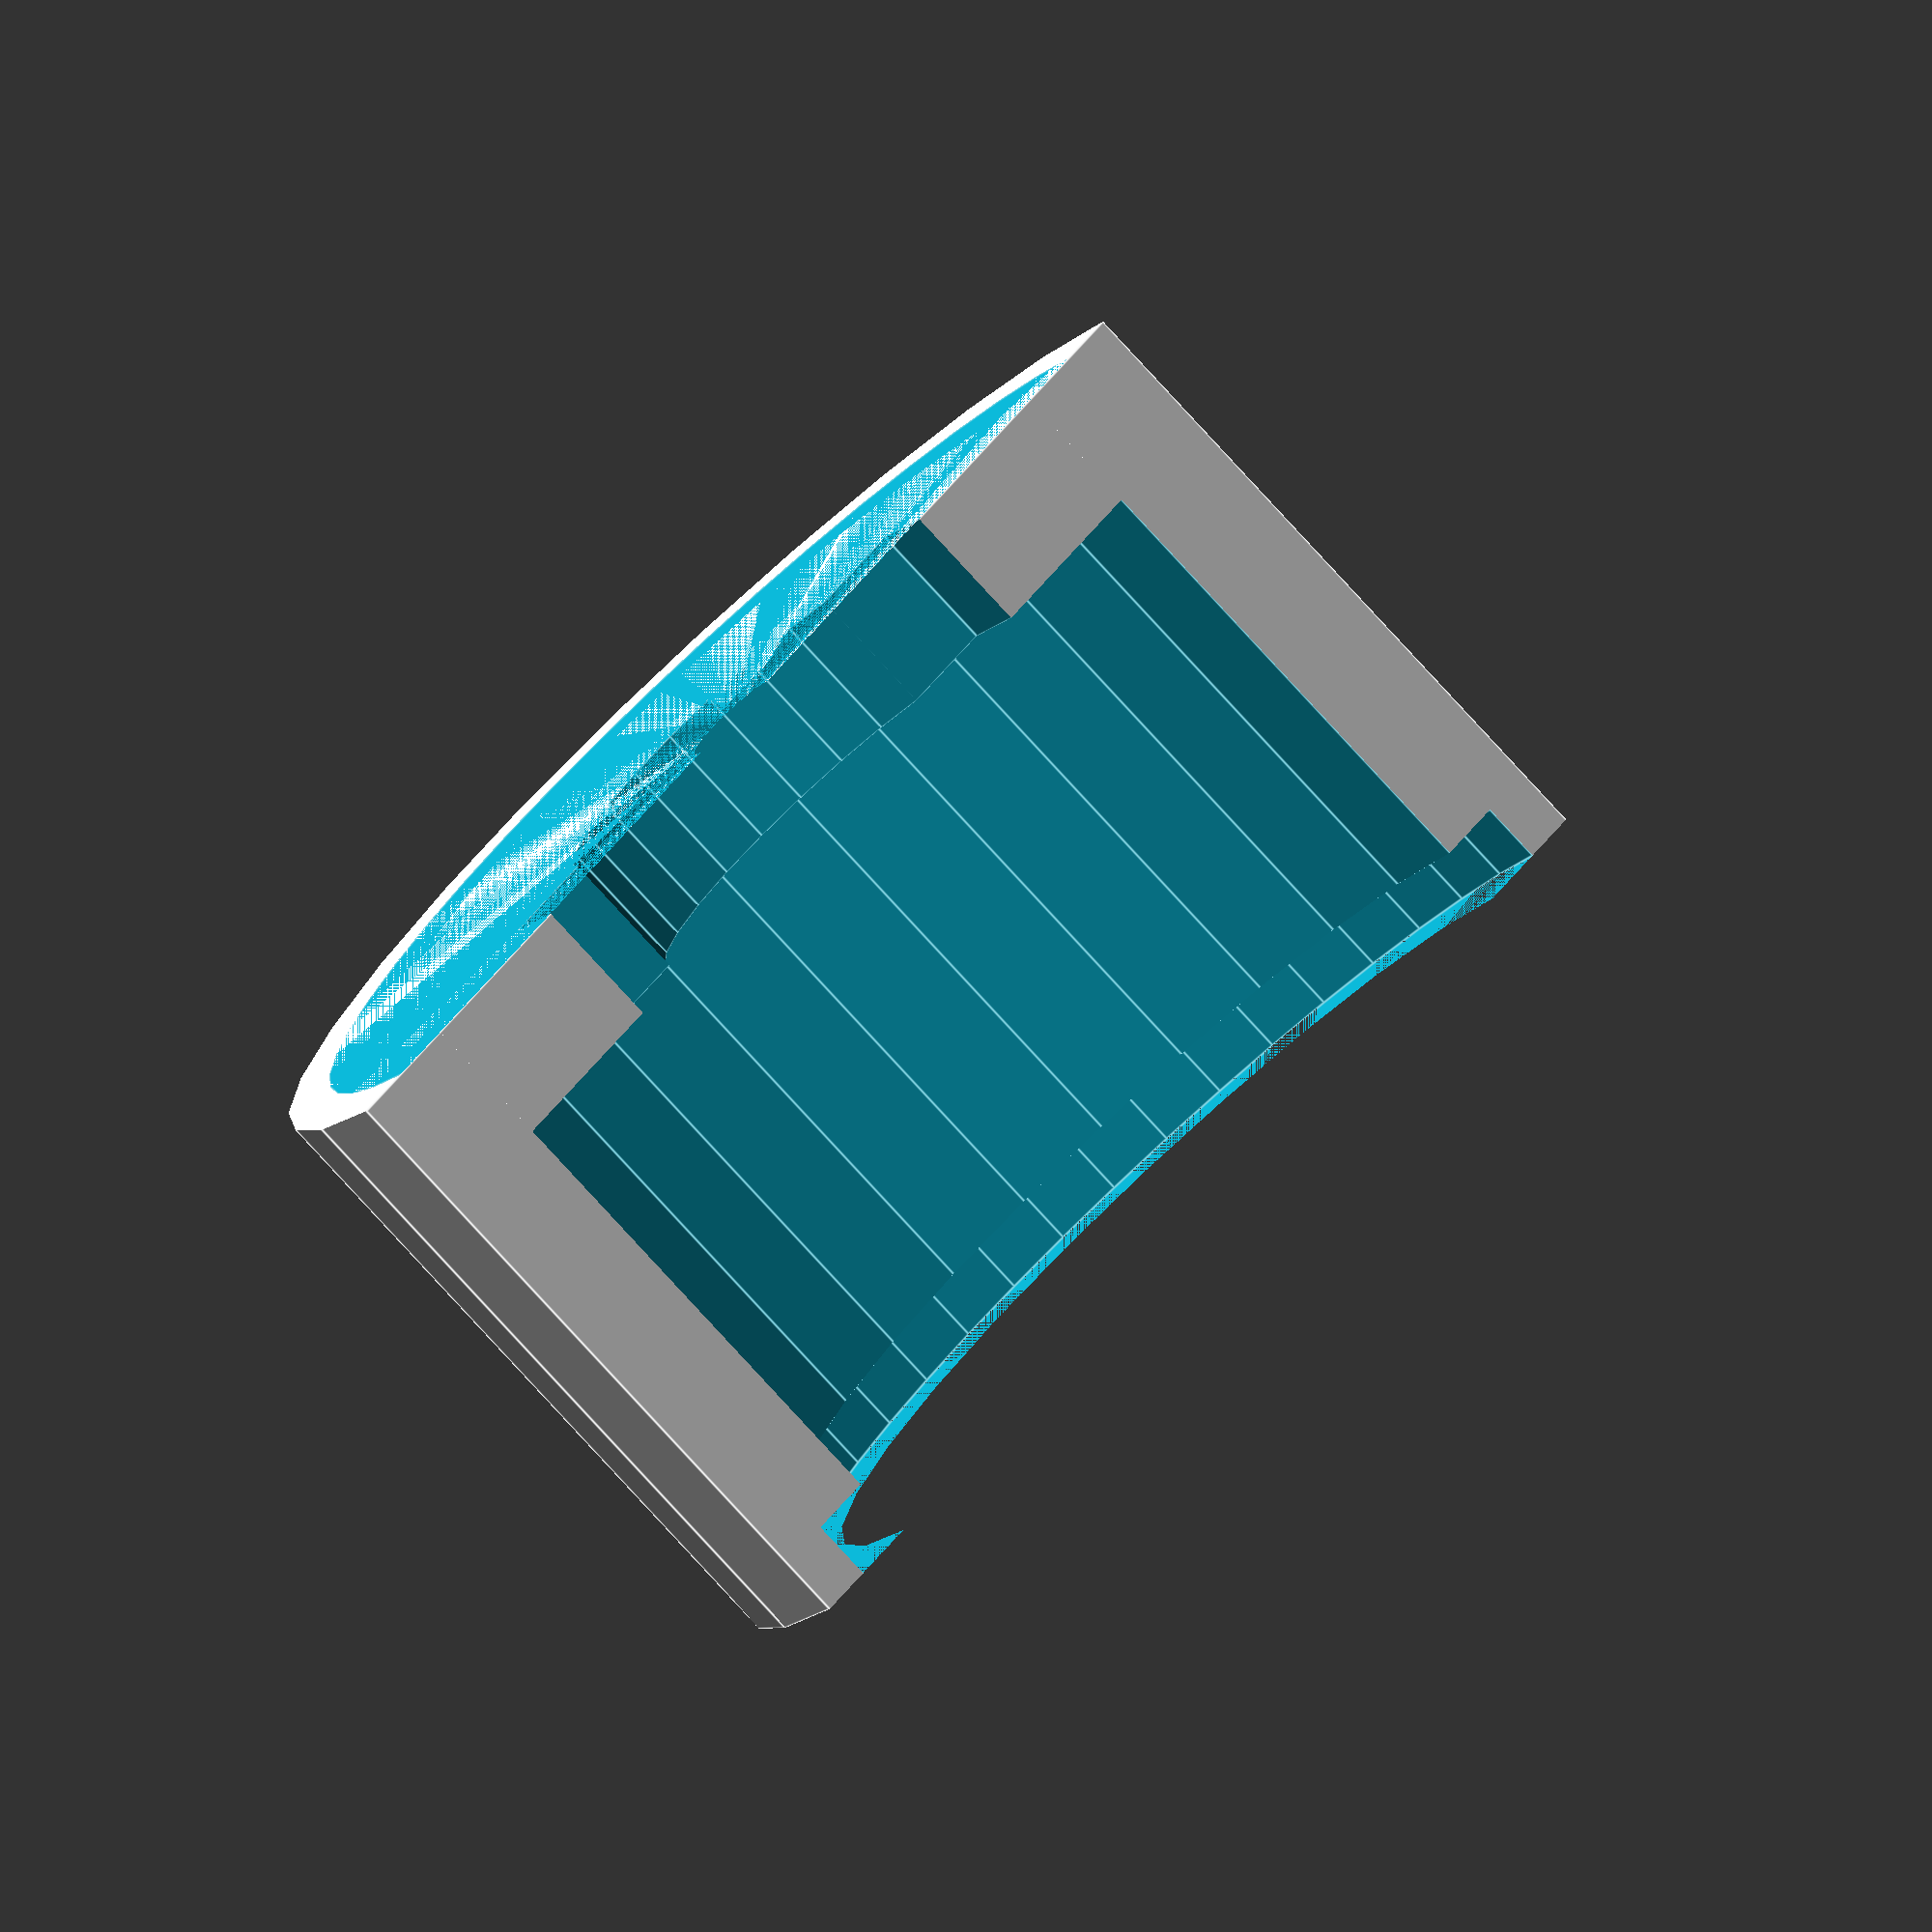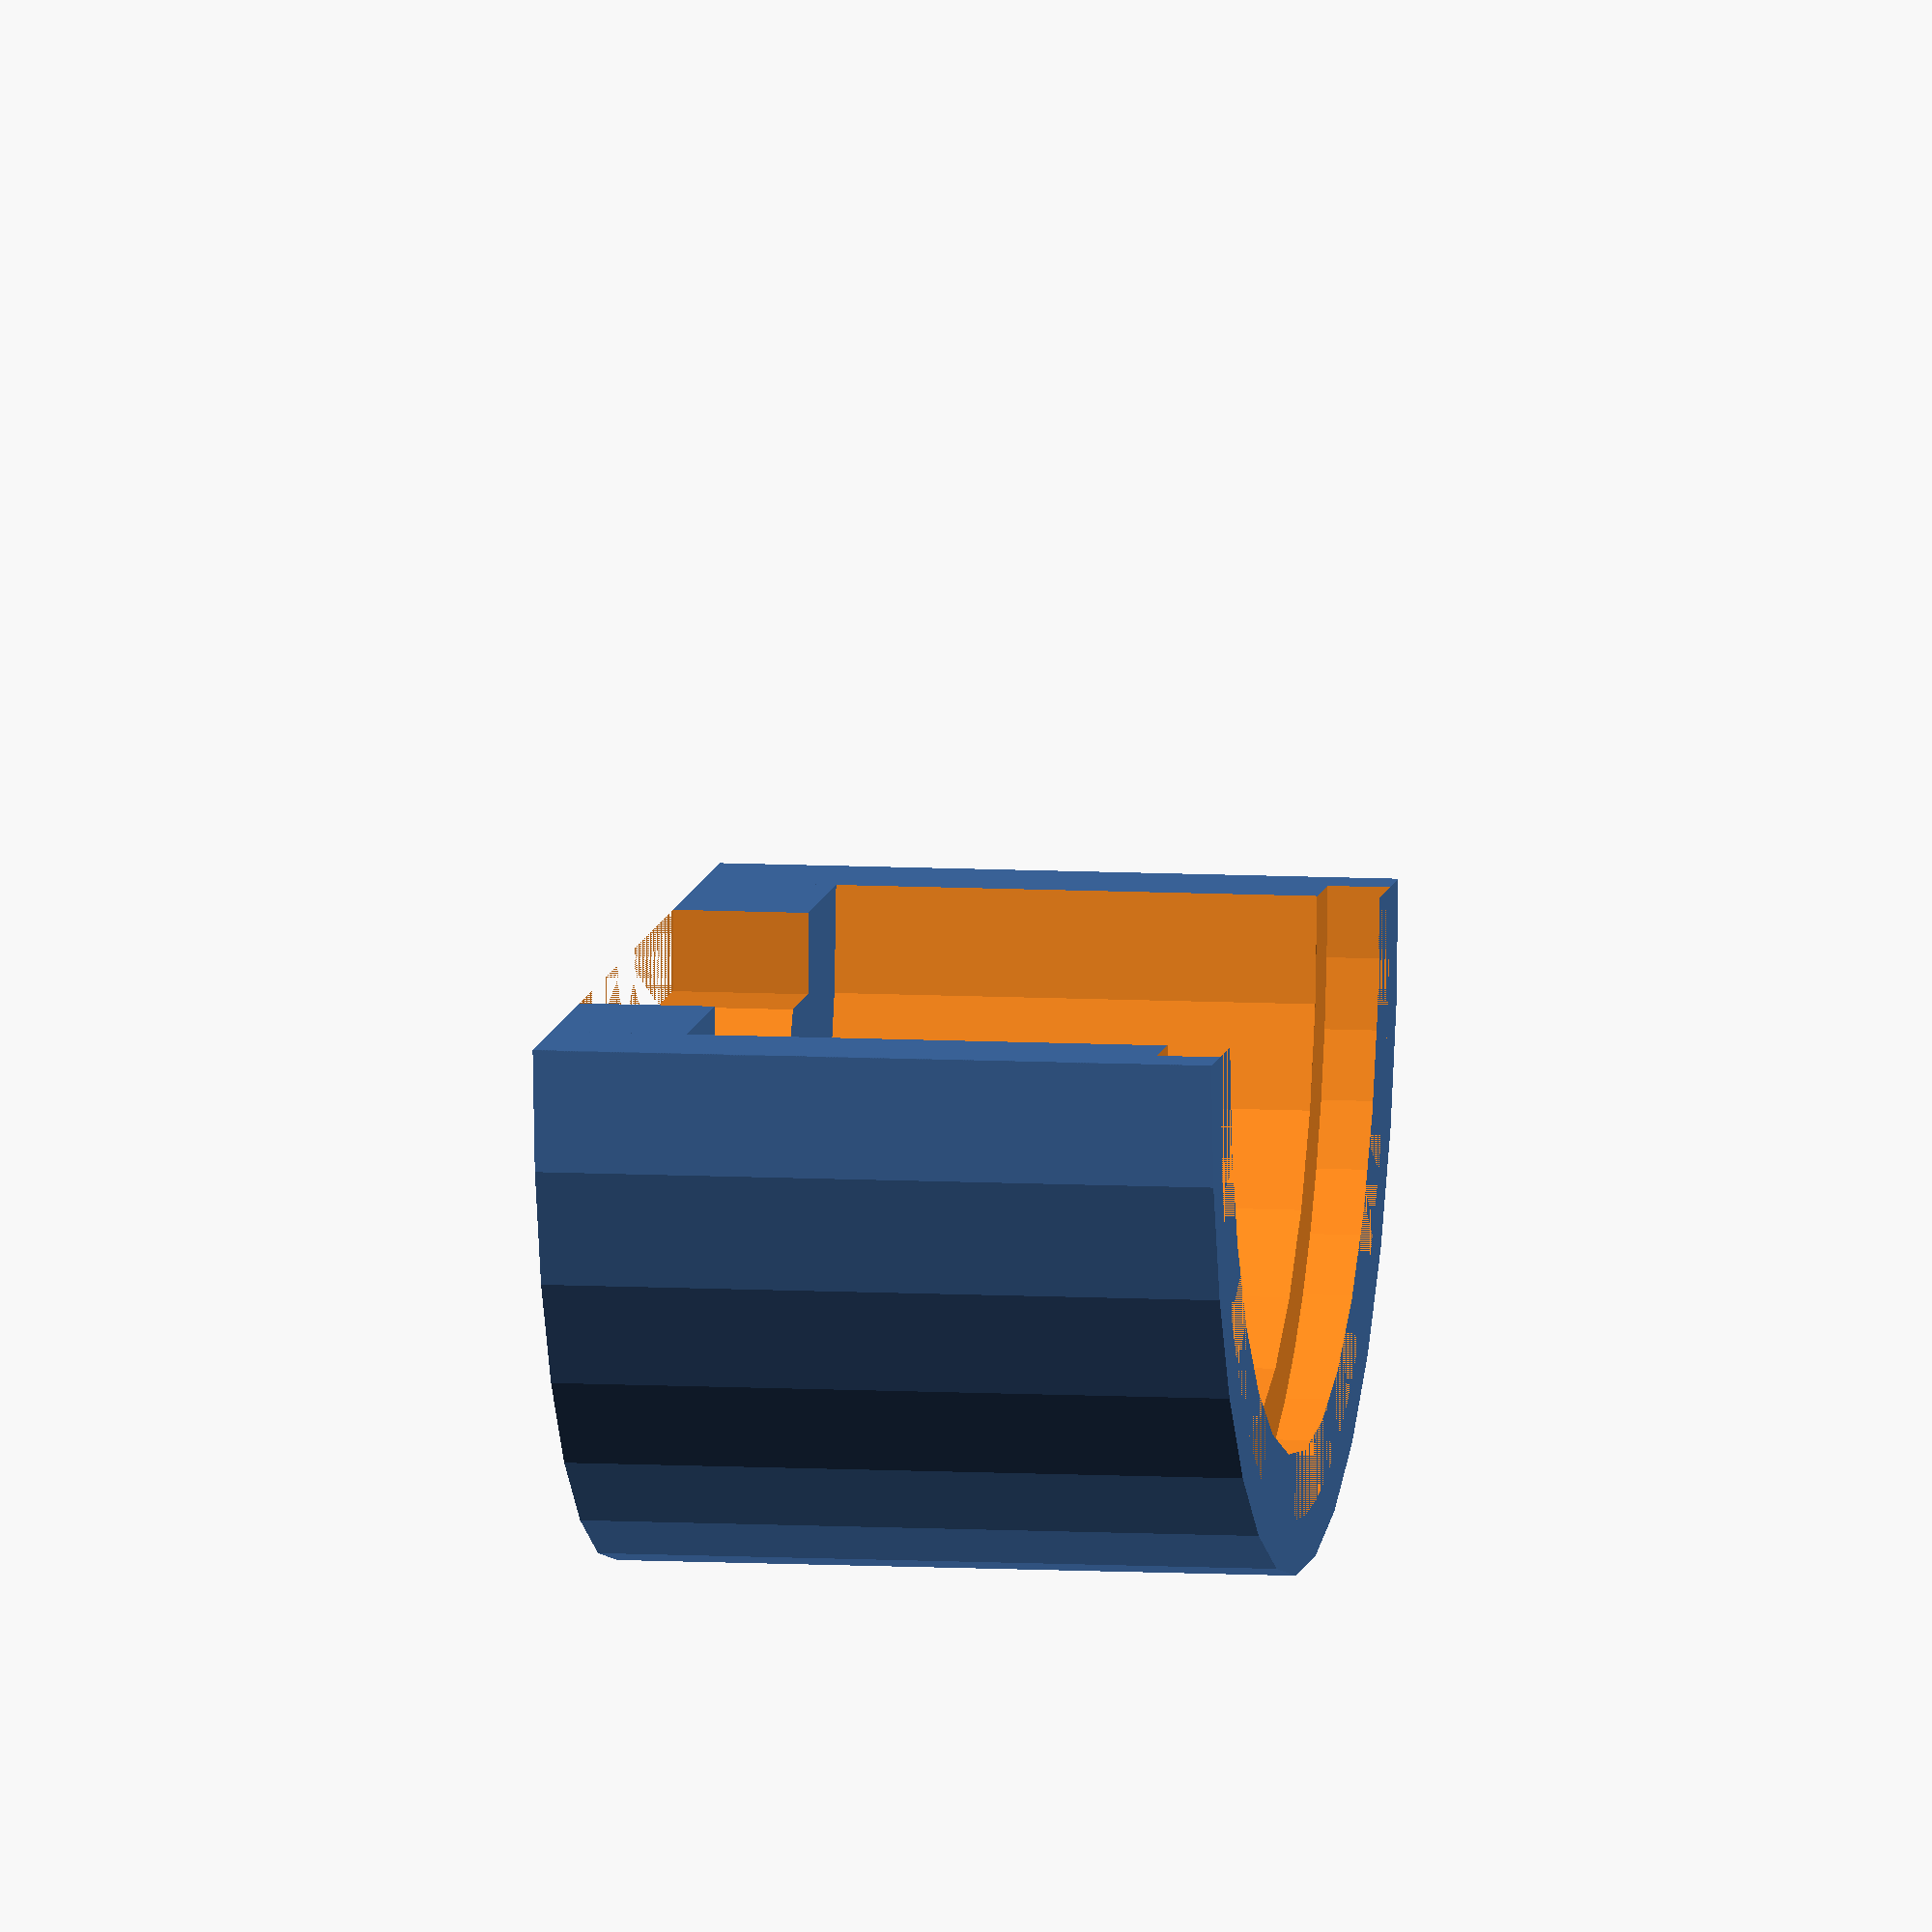
<openscad>
// Lens
lens_ridge_d = 20;
lens_ridge_l = 1.15;

lens_front_d = 17.6;
lens_front_l = 1;

lens_cone_l = 11 - (lens_ridge_l + lens_front_l);

lens_aperture_d = 6;

lens_total_l = lens_cone_l + lens_ridge_l + lens_front_l;

// LED Star Board
board_d = 20;
board_t = 1.22;
castelations = 6;
castelation_r = 2.5;

led_d = 8;
led_h = 2.5; // just body, not bubble
led_lead_w = 3;
led_lead_l = 1.5;
led_bubble_d = 5.5;

// other

// housing_addt = 1;
housing_addt = 0;
// housing_l = lens_total_l+board_t+led_h + housing_addt;
housing_l = lens_cone_l+lens_ridge_l+board_t+led_h + housing_addt;
housing_d = lens_ridge_d + 2;

ff = 0.01;

module lens() {
  cylinder(d=lens_front_d, h=lens_front_l);
  translate([0, 0, lens_front_l]) {
    cylinder(d=lens_ridge_d, h=lens_ridge_l, $fn=48);
      translate([0, 0, lens_ridge_l]) {
        cylinder(d2=lens_aperture_d, d1=lens_front_d, h=lens_cone_l);
      }
  }
}

module star_board(include_castelations=true) {
  difference() {
    cylinder(d=board_d, h=board_t, $fn=48);
    if (include_castelations) {
      for(deg=[0:(360/castelations):360]) {
        rotate([0, 0, deg]) translate([board_d/2, 0, -ff]) cylinder(r=castelation_r, h=board_t+(ff*2));
      }
    }
  }
  translate([0, 0, board_t]) led();
}

module led() {
  cylinder(d=led_d, h=led_h, $fn=25);
  translate([-((led_lead_l*2)+led_d)/2, -led_lead_w/2, 0]) cube([(led_lead_l*2)+led_d, led_lead_w, led_h]);
  translate([0, 0, led_h]) sphere(d=led_bubble_d, $fn=16);
}

module lens_and_led(include_castelations=true) {
  translate([0, 0, lens_total_l+board_t+led_h]) rotate([0, 180, 0]) lens();
  star_board(include_castelations);
}

module housing_cutouts_mock() {
  // pcb cutout
    translate([0, 0, 0]) cylinder(d=board_d, h=board_t);
    // ridge cutout
    translate([0, 0, board_t+led_h+lens_cone_l]) cylinder(d=lens_ridge_d, h=lens_ridge_l);
    // led cutout
    translate([0, 0, board_t]) led();
}

module housing_cutouts_real() {
  translate([0, 0, 0])
      lens_and_led(include_castelations=false);
}

module housing() {
  difference() {
    union() {
      difference() {
        cylinder(d=housing_d, h=housing_l);

        // centre channel
        translate([0, 0, -ff]) cylinder(d=lens_front_d, h=housing_l+(ff*2));
      }

      translate([0, 0, board_t]) {
        cylinder(d=lens_front_d, h=led_h-ff);
      }
    }

    translate([0, 0, housing_addt])
      // housing_cutouts_mock();
      housing_cutouts_real();
  }

}

// lens();
// led();
// star_board();
// translate([0, 0, housing_addt])
//   %lens_and_led();
intersection() {
  translate([-housing_d/2, 0, 0]) cube([housing_d, housing_d/2, housing_l+(ff*2)]);
  translate([0, 0, -board_t])
    housing();
}

</openscad>
<views>
elev=259.1 azim=214.4 roll=317.6 proj=o view=edges
elev=171.5 azim=359.5 roll=261.1 proj=o view=solid
</views>
